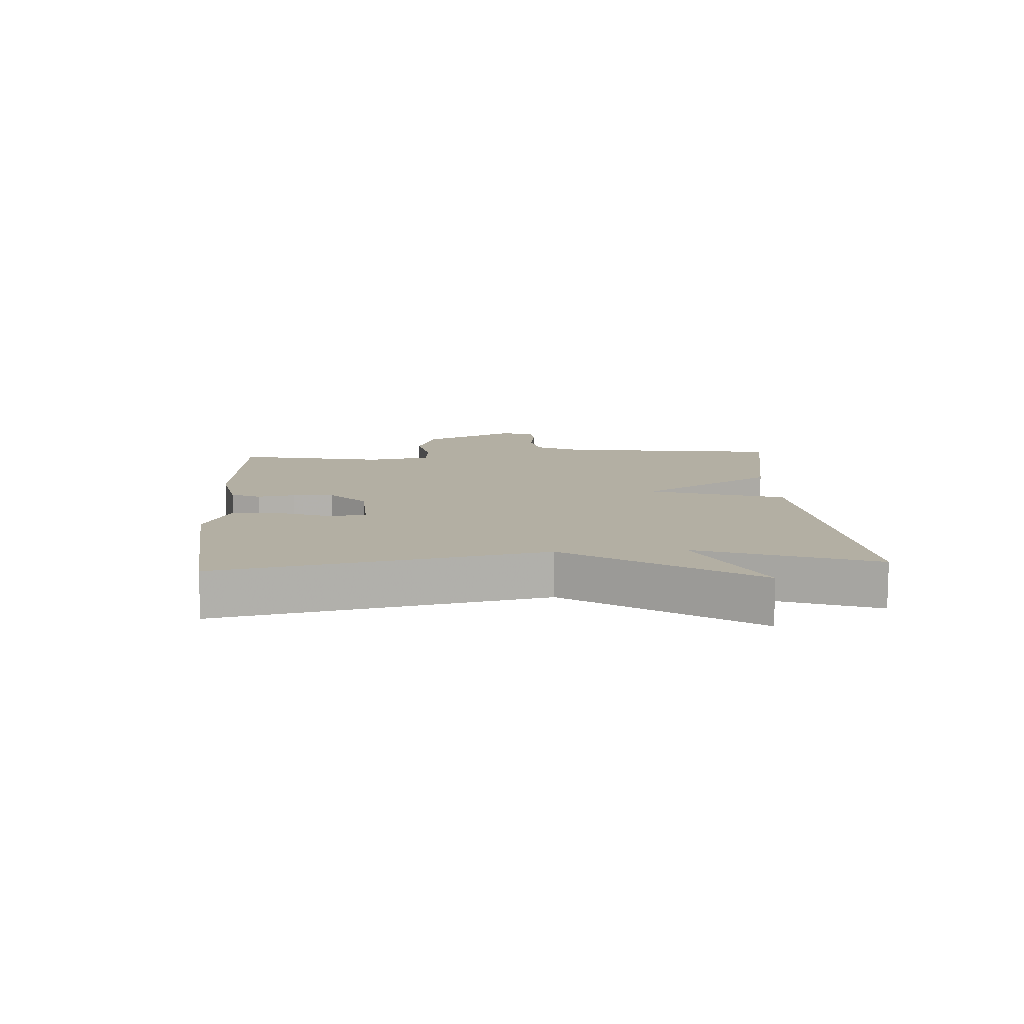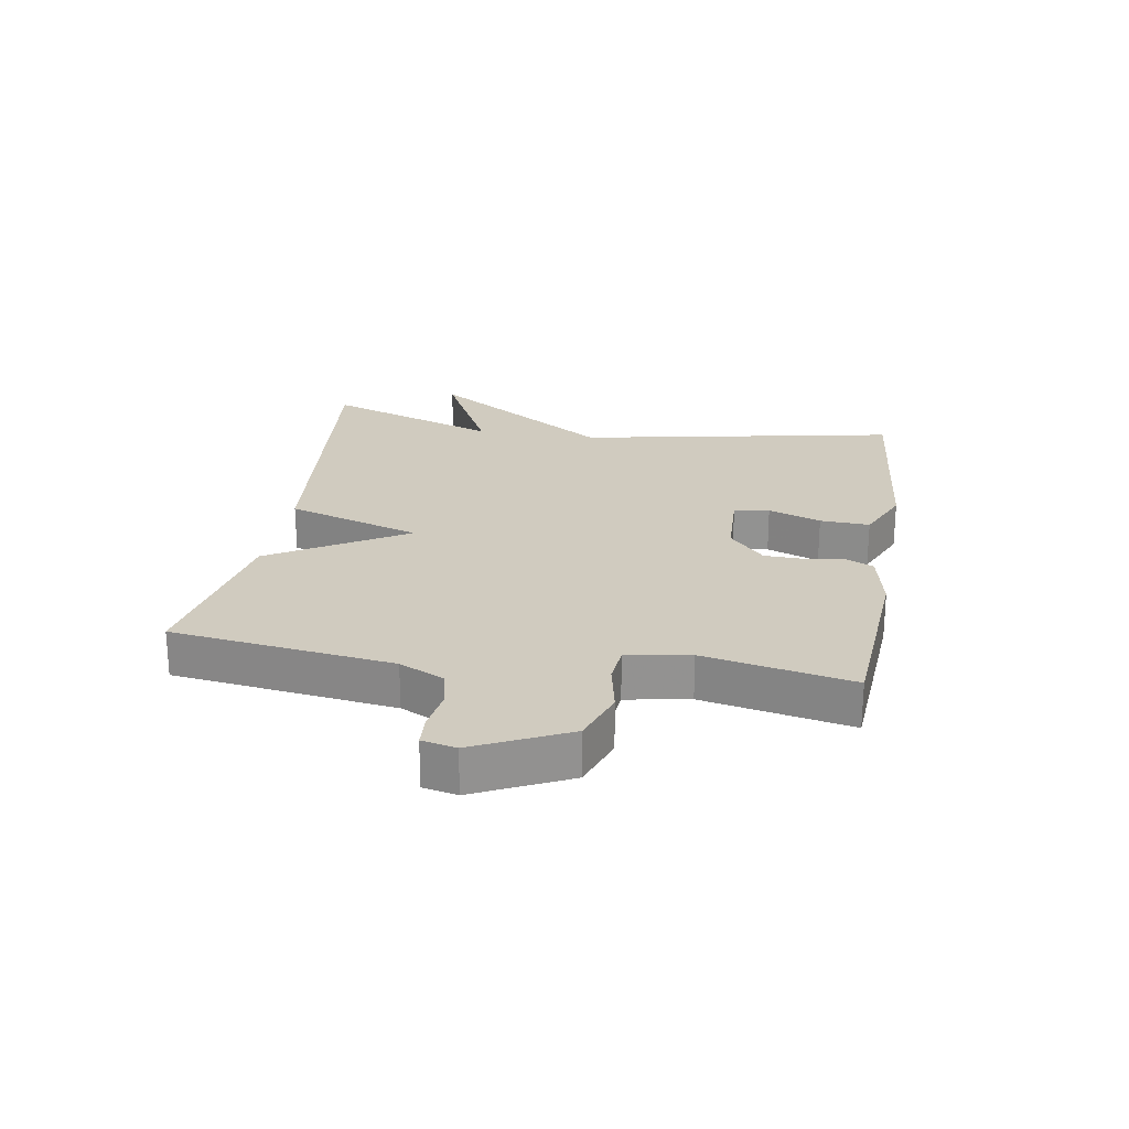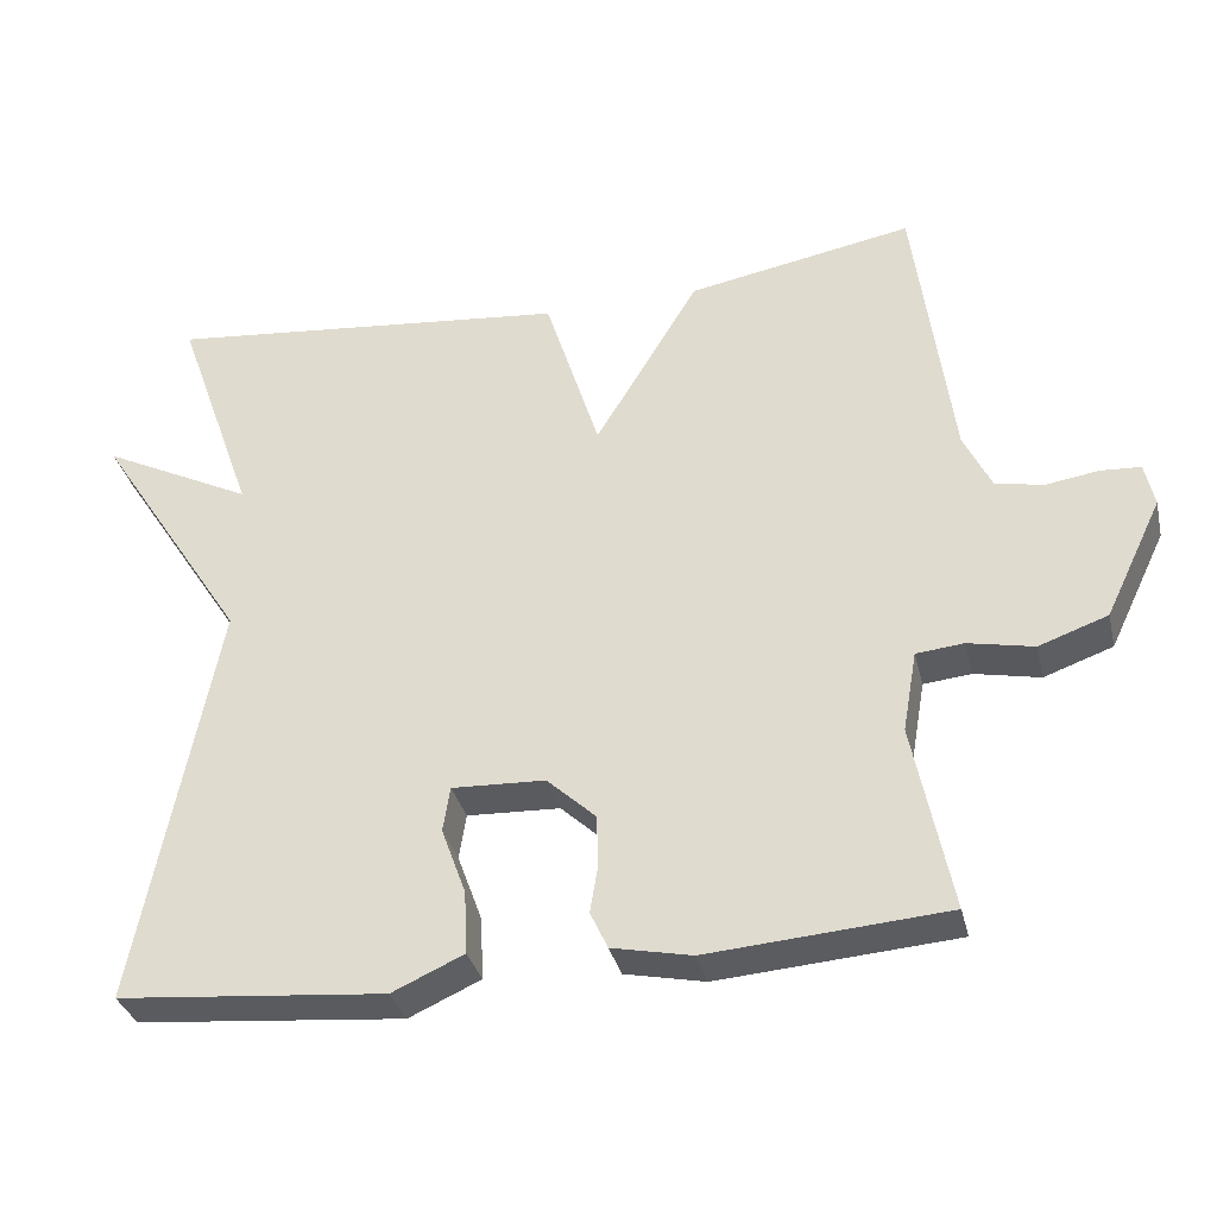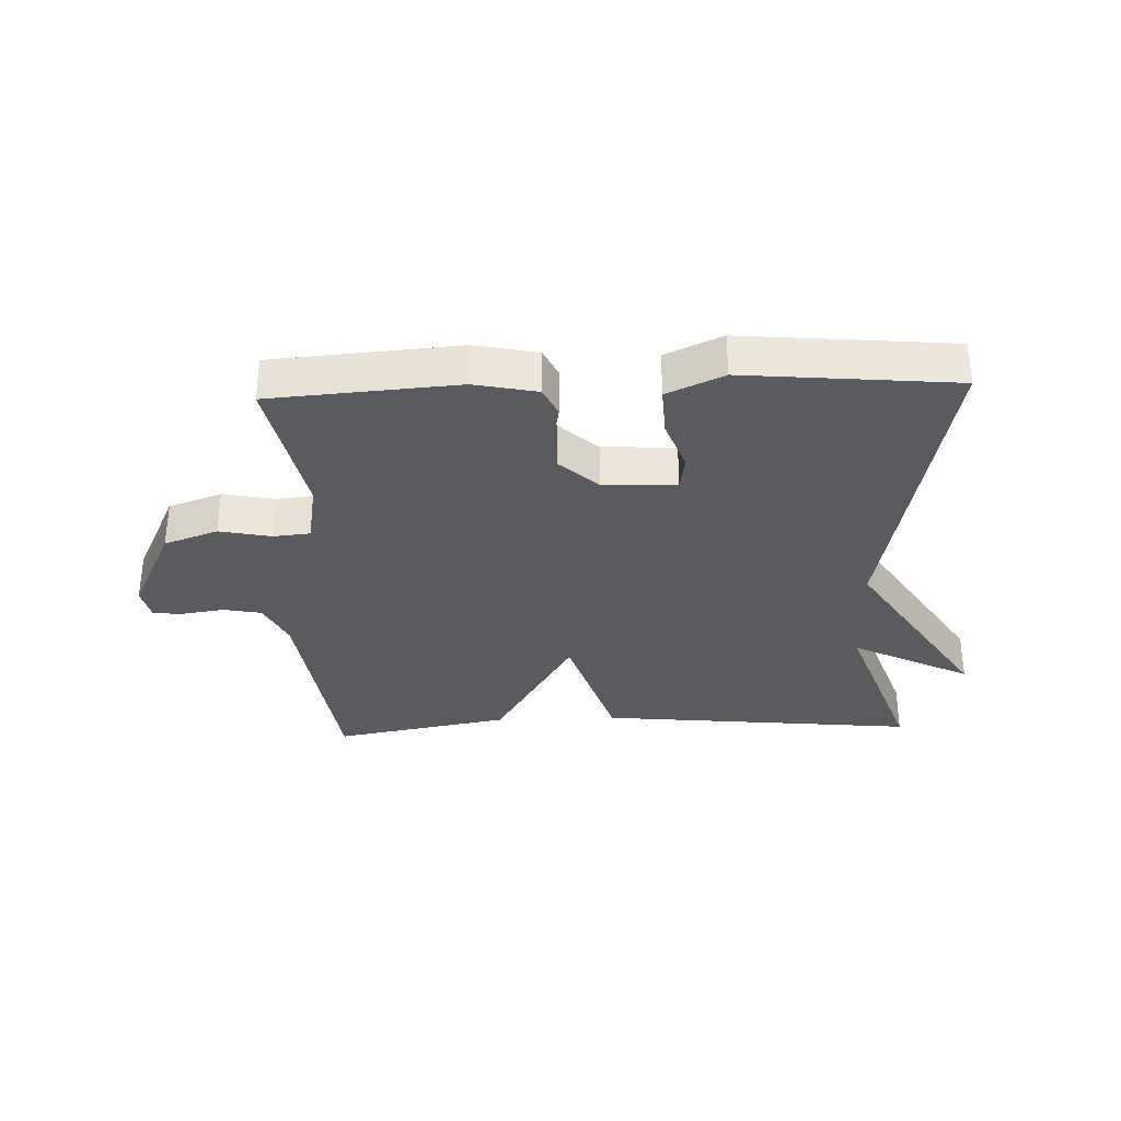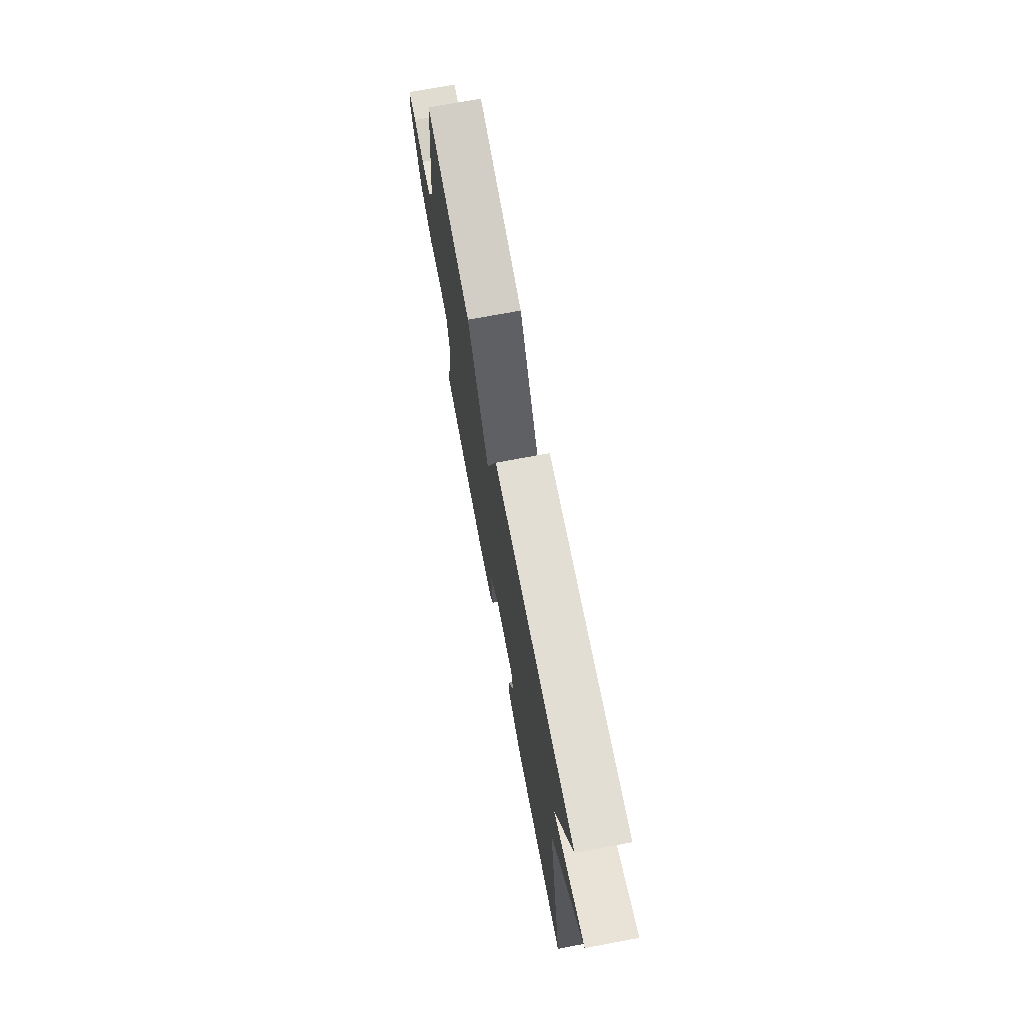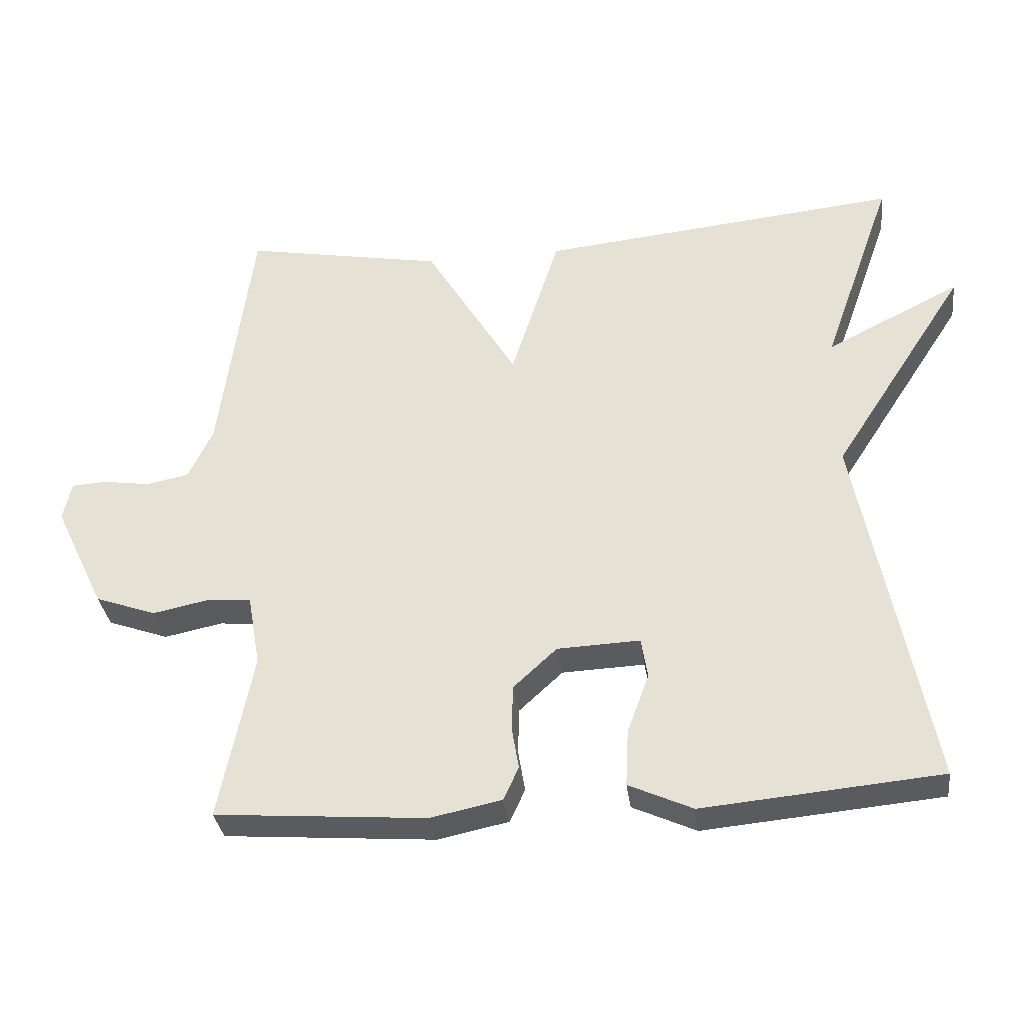
<metadata>
{"format":"obj","ext":"obj","renderer":"f3d","projection":"perspective","resolution":1024,"background":"white","views":[{"elev":11.1,"azim":-93.5,"up":"+Y"},{"elev":23.7,"azim":99.4,"up":"+Y"},{"elev":-33.5,"azim":13.3,"up":"+Z"},{"elev":-33.0,"azim":-177.9,"up":"+Y"},{"elev":72.5,"azim":-100.6,"up":"+Z"},{"elev":-33.0,"azim":-172.7,"up":"+Z"}]}
</metadata>
<code>
v -0.5 0.07 0.5
v 0.015 0.07 0.448
v 0.084 0.07 0.231
v 0.215 0.07 0.448
v 0.5 0.07 0.5
v 0.547 0.07 0.143
v 0.582 0.07 0.07
v 0.643 0.07 0.058
v 0.71 0.07 0.068
v 0.76 0.07 0.065
v 0.772 0.07 0.01
v 0.7 0.07 -0.14
v 0.613 0.07 -0.171
v 0.53 0.07 -0.154
v 0.47 0.07 -0.16
v 0.452 0.07 -0.262
v 0.5 0.07 -0.5
v 0.199 0.07 -0.523
v 0.098 0.07 -0.502
v 0.076 0.07 -0.455
v 0.086 0.07 -0.395
v 0.084 0.07 -0.33
v 0.022 0.07 -0.273
v -0.096 0.07 -0.268
v -0.105 0.07 -0.325
v -0.074 0.07 -0.41
v -0.07 0.07 -0.49
v -0.161 0.07 -0.531
v -0.5 0.07 -0.5
v -0.4 0.07 0.018
v -0.592 0.07 0.314
v -0.4 0.07 0.218
v -0.5 0 0.5
v 0.015 0 0.448
v 0.084 0 0.231
v 0.215 0 0.448
v 0.5 0 0.5
v 0.547 0 0.143
v 0.582 0 0.07
v 0.643 0 0.058
v 0.71 0 0.068
v 0.76 0 0.065
v 0.772 0 0.01
v 0.7 0 -0.14
v 0.613 0 -0.171
v 0.53 0 -0.154
v 0.47 0 -0.16
v 0.452 0 -0.262
v 0.5 0 -0.5
v 0.199 0 -0.523
v 0.098 0 -0.502
v 0.076 0 -0.455
v 0.086 0 -0.395
v 0.084 0 -0.33
v 0.022 0 -0.273
v -0.096 0 -0.268
v -0.105 0 -0.325
v -0.074 0 -0.41
v -0.07 0 -0.49
v -0.161 0 -0.531
v -0.5 0 -0.5
v -0.4 0 0.018
v -0.592 0 0.314
v -0.4 0 0.218
f 30 31 32
f 28 29 30
f 27 28 30
f 26 27 30
f 25 26 30
f 24 25 30 32
f 1 2 3
f 32 1 3
f 24 32 3
f 23 24 3
f 19 20 21
f 18 19 21
f 17 18 21
f 16 17 21
f 15 16 21 22
f 12 13 14
f 11 12 14
f 10 11 14
f 9 10 14
f 8 9 14
f 7 8 14 15
f 23 3 4
f 22 23 4
f 15 22 4
f 7 15 4
f 6 7 4
f 4 5 6
f 64 63 62
f 62 61 60
f 62 60 59
f 62 59 58
f 62 58 57
f 64 62 57 56
f 35 34 33
f 35 33 64
f 35 64 56
f 35 56 55
f 53 52 51
f 53 51 50
f 53 50 49
f 53 49 48
f 54 53 48 47
f 46 45 44
f 46 44 43
f 46 43 42
f 46 42 41
f 46 41 40
f 47 46 40 39
f 36 35 55
f 36 55 54
f 36 54 47
f 36 47 39
f 36 39 38
f 38 37 36
f 1 33 34 2
f 2 34 35 3
f 3 35 36 4
f 4 36 37 5
f 5 37 38 6
f 6 38 39 7
f 7 39 40 8
f 8 40 41 9
f 9 41 42 10
f 10 42 43 11
f 11 43 44 12
f 12 44 45 13
f 13 45 46 14
f 14 46 47 15
f 15 47 48 16
f 16 48 49 17
f 17 49 50 18
f 18 50 51 19
f 19 51 52 20
f 20 52 53 21
f 21 53 54 22
f 22 54 55 23
f 23 55 56 24
f 24 56 57 25
f 25 57 58 26
f 26 58 59 27
f 27 59 60 28
f 28 60 61 29
f 29 61 62 30
f 30 62 63 31
f 31 63 64 32
f 32 64 33 1

</code>
